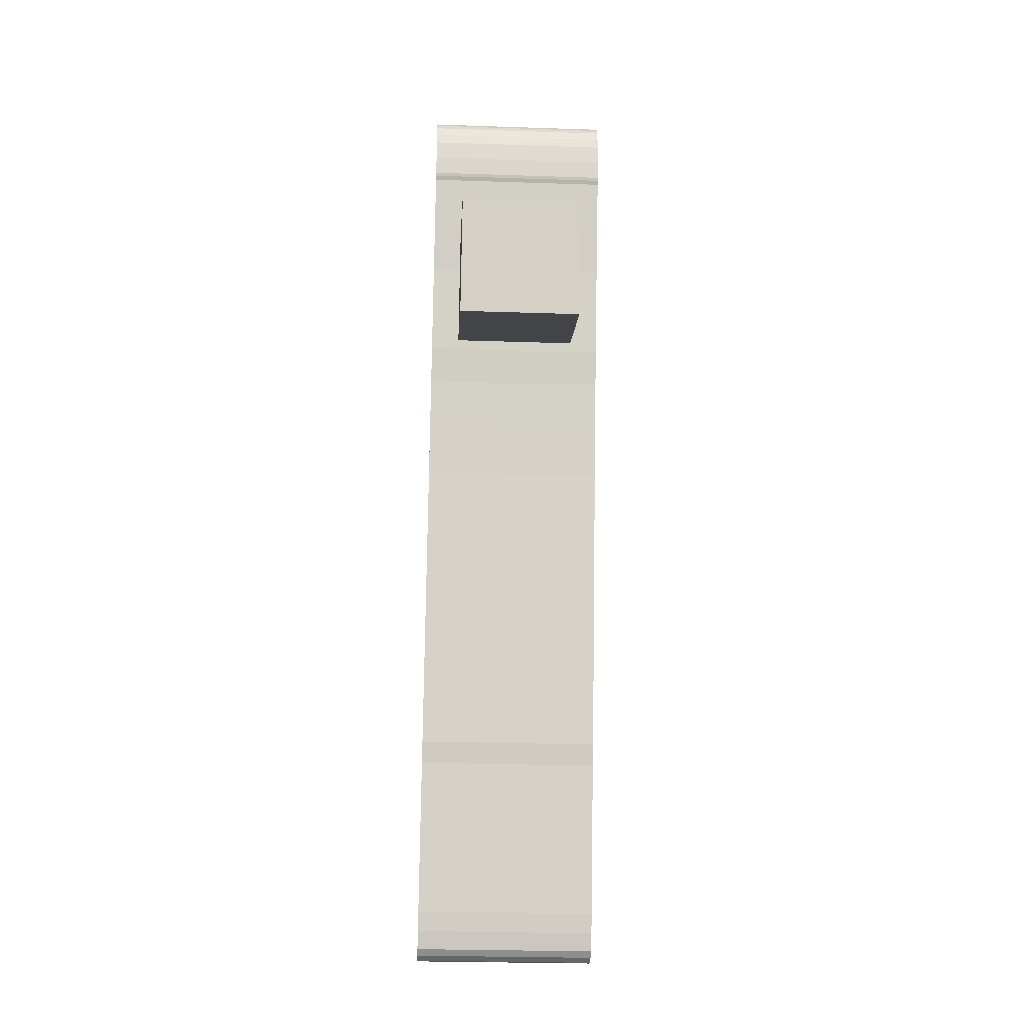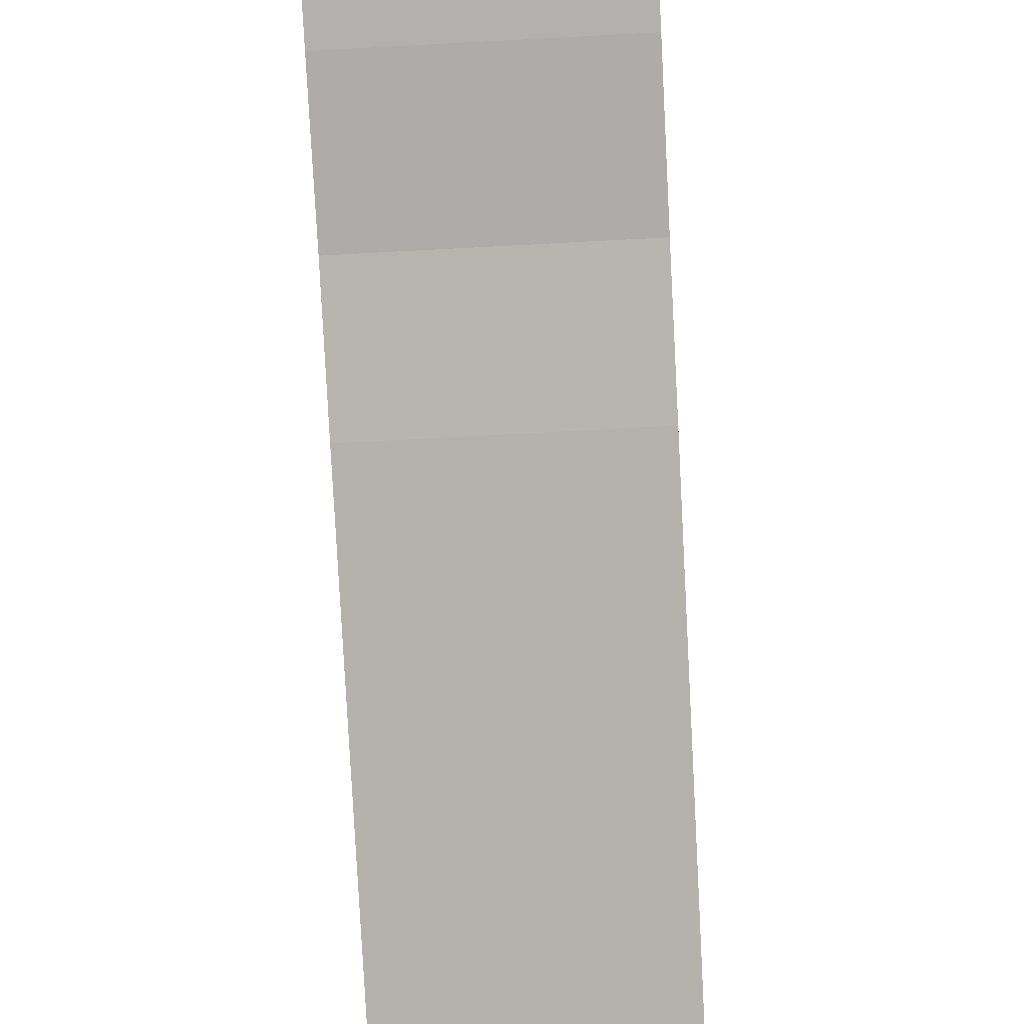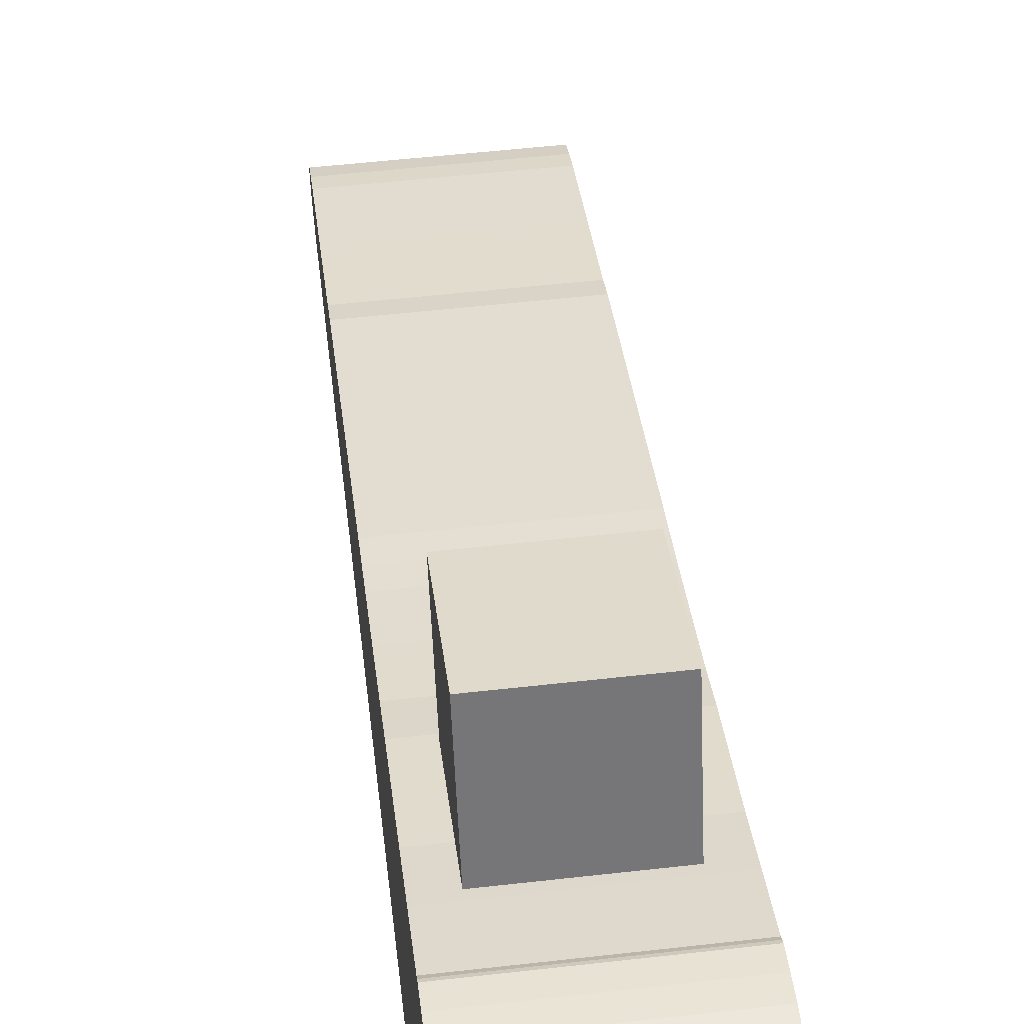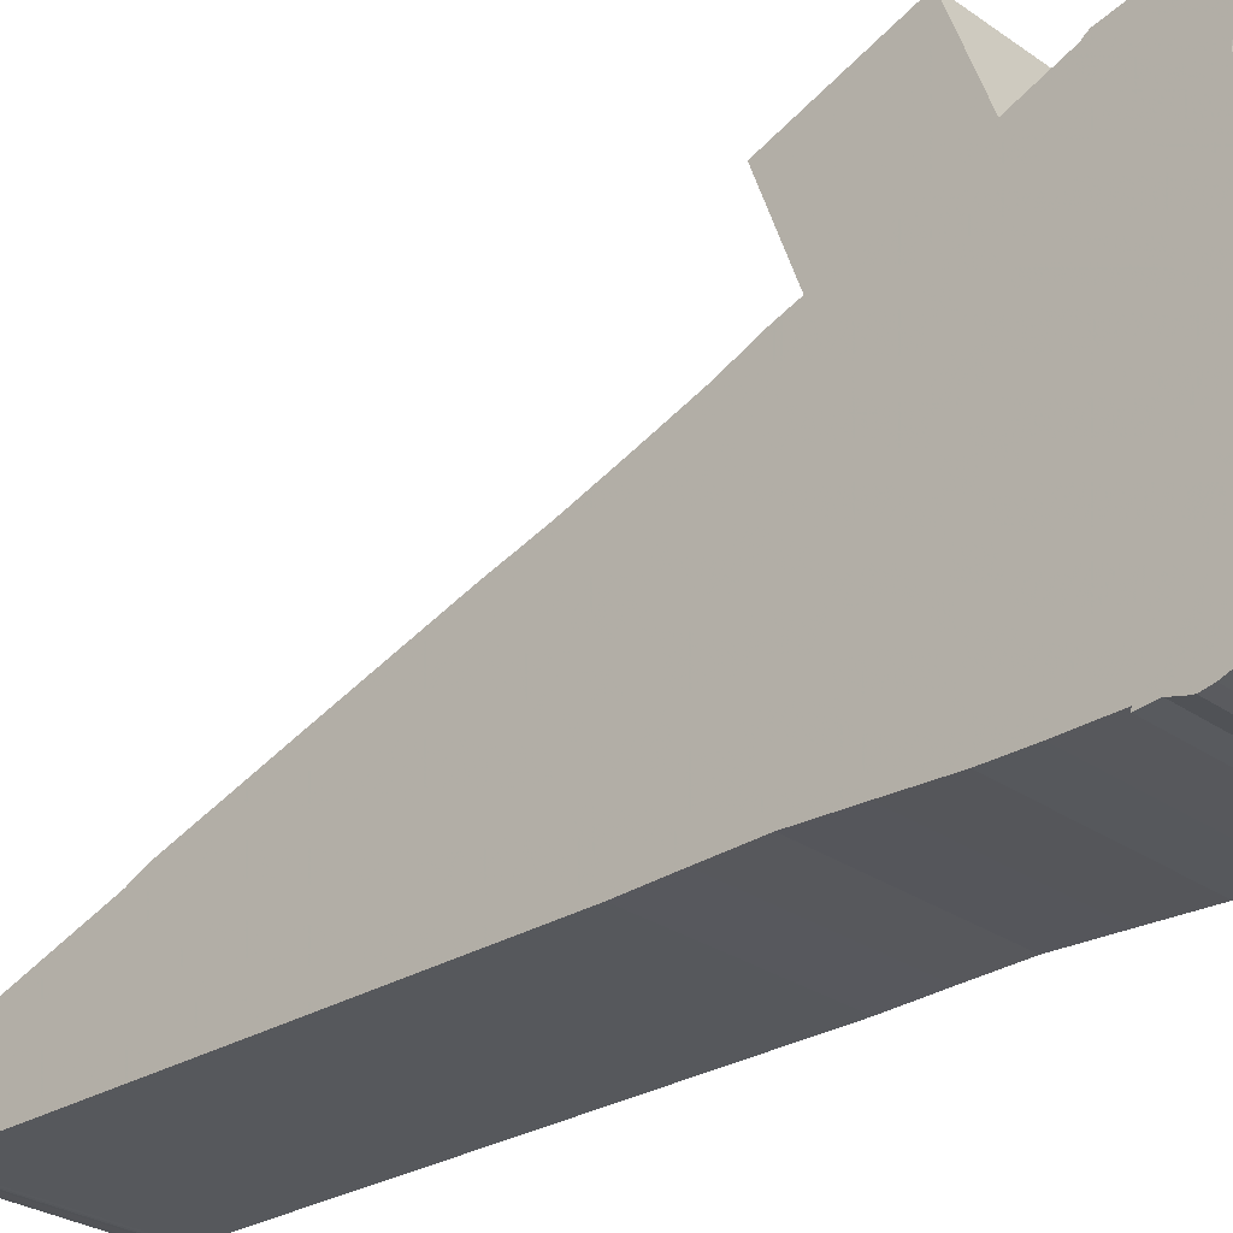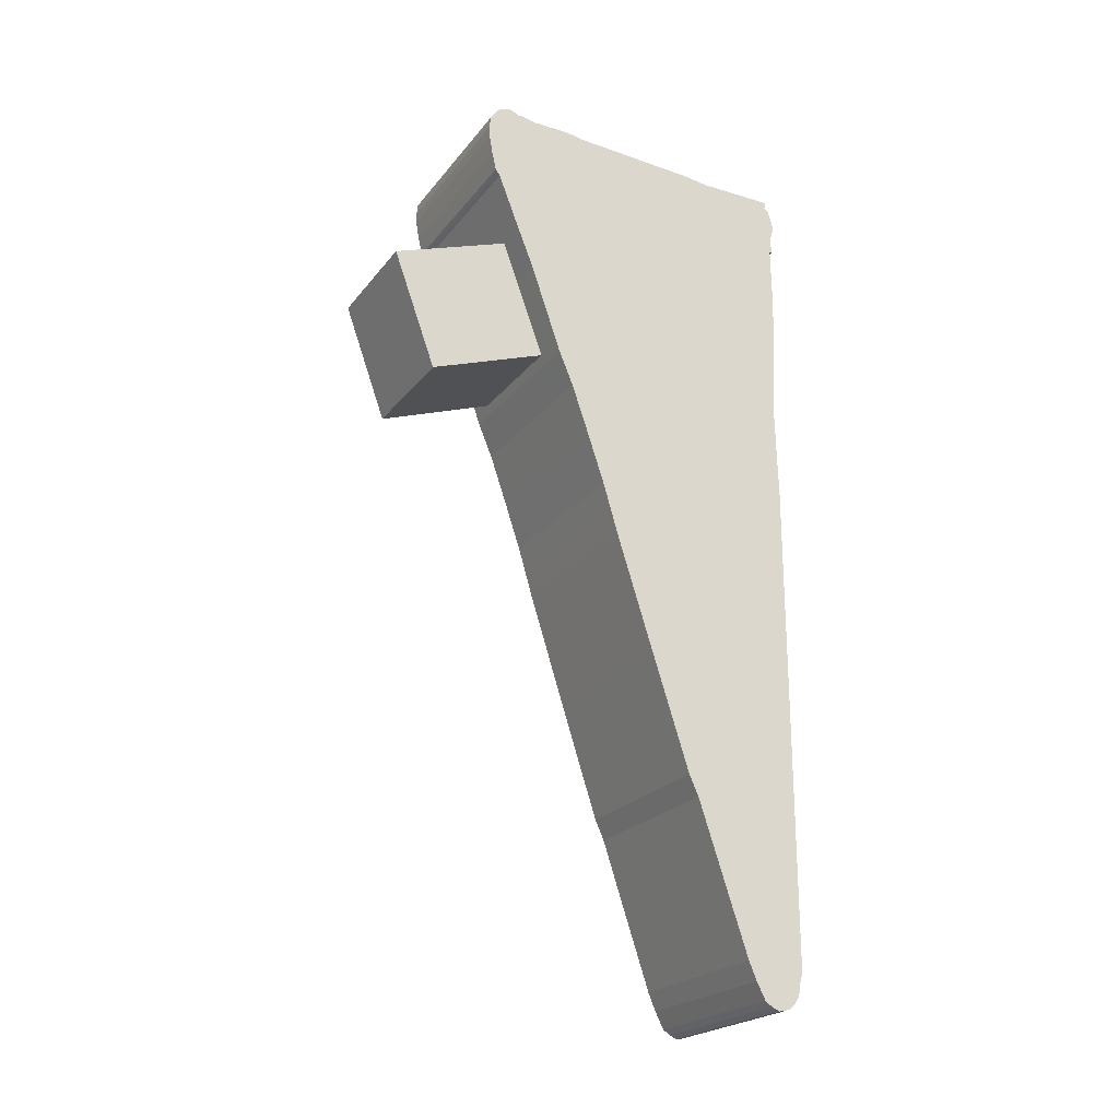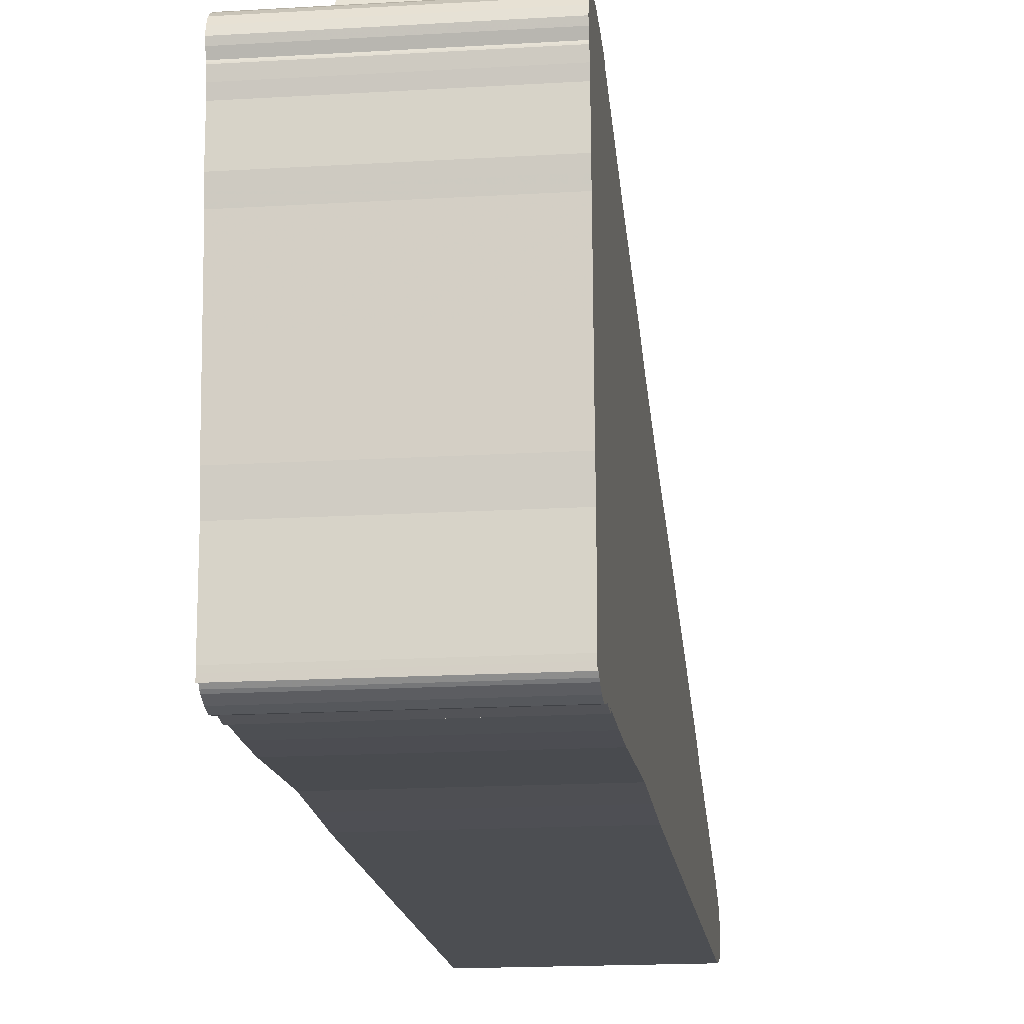
<metadata>
{"format":"obj","ext":"obj","renderer":"f3d","projection":"perspective","resolution":1024,"background":"white","views":[{"elev":-28.7,"azim":-2.8,"up":"+Y"},{"elev":-79.6,"azim":-177.0,"up":"+Z"},{"elev":53.7,"azim":173.1,"up":"+Z"},{"elev":-27.9,"azim":133.2,"up":"+Z"},{"elev":-22.6,"azim":62.3,"up":"+Y"},{"elev":-16.8,"azim":-172.9,"up":"+Z"}]}
</metadata>
<code>
o obj_0
v -38 		16.04 		31.38
v -38 		13.99 		30.51
v -16 		9.963 		1.061
v -16 		4.023 		0.893
v -38 		4.023 		0.893
v -38 		9.963 		1.061
v -38 		11.94 		29.65
v -38 		6.054 		27.6
v -16 		15.9 		1.199
v -38 		15.9 		1.199
v -38 		0.135 		25.61
v -16 		22.27 		0.901
v -38 		22.27 		0.901
v -38 		-5.96 		23.8
v -38 		-5.821 		23.85
v -38 		-6.098 		23.76
v -16 		-24.97 		0.887
v -38 		-24.97 		0.887
v -38 		-2.837 		24.71
v -38 		-19.85 		19.36
v -16 		-19.85 		19.36
v -16 		-5.96 		23.8
v -38 		-34.8 		14.37
v -38 		-33.57 		14.92
v -16 		-6.098 		23.76
v -38 		-36.03 		13.81
v -16 		-5.821 		23.85
v -38 		-44.92 		10.86
v -38 		-54.25 		0.909
v -38 		-54.54 		0.92
v -38 		-53.96 		0.92
v -38 		-57.22 		1.534
v -38 		-56.46 		1.353
v -38 		47.61 		36.79
v -38 		47.44 		35.75
v -38 		47.22 		34.7
v -38 		-57.97 		2.04
v -38 		-55.45 		1.214
v -16 		-2.837 		24.71
v -38 		47.53 		37.08
v -38 		47.58 		36.92
v -38 		-59 		4.184
v -38 		-58.61 		5.106
v -38 		-58 		5.941
v -38 		-55.97 		6.983
v -38 		-53.79 		7.894
v -16 		-34.8 		14.37
v -38 		-54.93 		1.039
v -38 		-58.61 		2.65
v -38 		-58.89 		3.406
v -16 		-33.57 		14.92
v -38 		48 		38.38
v -16 		16.04 		31.38
v -16 		13.99 		30.51
v -38 		47.85 		37.81
v -38 		40.99 		40.6
v -38 		43.29 		40.97
v -38 		44.59 		41
v -38 		45.86 		40.89
v -38 		46.68 		40.45
v -16 		-44.92 		10.86
v -16 		11.94 		29.65
v -38 		47.39 		39.89
v -38 		47.78 		39.15
v -38 		38.76 		40.08
v -16 		6.054 		27.6
v -38 		38 		39.54
v -38 		38.42 		39.88
v -16 		0.135 		25.61
v -16 		-36.03 		13.81
v -38 		47.22 		30.35
v -16 		-54.25 		0.909
v -38 		47.21 		32.52
v -16 		-53.96 		0.92
v -38 		46.48 		20.73
v -16 		-54.54 		0.92
v -38 		46.86 		28.2
v -16 		-56.46 		1.353
v -16 		-57.22 		1.534
v -38 		47.04 		29.27
v -38 		45.72 		10.15
v -16 		-54.93 		1.039
v -38 		45.91 		11.7
v -16 		-55.45 		1.214
v -16 		-57.97 		2.04
v -38 		46.11 		13.25
v -38 		44.94 		1.155
v -38 		44.66 		0.843
v -38 		44.43 		0.642
v -16 		-58.61 		2.65
v -38 		45.26 		1.077
v -16 		-58.89 		3.406
v -16 		-59 		4.184
v -38 		45.72 		6.053
v -38 		45.72 		1.952
v -38 		45.7 		1.505
v -38 		45.67 		0.97
v -16 		-58.61 		5.106
v -38 		31.93 		37.18
v -16 		-58 		5.941
v -16 		-55.97 		6.983
v -16 		-53.79 		7.894
v -16 		47.22 		34.7
v -34.5 		11.89 		46.09
v -16 		47.44 		35.75
v -19.5 		11.89 		46.09
v -16 		47.61 		36.79
v -34.5 		17.02 		32
v -19.5 		17.02 		32
v -16 		47.58 		36.92
v -16 		47.53 		37.08
v -16 		47.85 		37.81
v -16 		48 		38.38
v -16 		47.78 		39.15
v -16 		47.39 		39.89
v -16 		46.68 		40.45
v -16 		45.86 		40.89
v -16 		44.59 		41
v -16 		43.29 		40.97
v -16 		40.99 		40.6
v -16 		38.76 		40.08
v -16 		38.42 		39.88
v -16 		38 		39.54
v -16 		47.22 		30.35
v -16 		47.21 		32.52
v -16 		46.48 		20.73
v -16 		46.86 		28.2
v -16 		47.04 		29.27
v -16 		45.72 		10.15
v -16 		45.91 		11.7
v -16 		46.11 		13.25
v -16 		44.43 		0.642
v -16 		44.66 		0.843
v -16 		44.94 		1.155
v -16 		45.26 		1.077
v -16 		45.67 		0.97
v -16 		45.7 		1.505
v -16 		45.72 		1.952
v -16 		45.72 		6.053
v -16 		31.93 		37.18
v -38 		43.31 		0.232
v -38 		42.12 		0
v -38 		41.27 		0.167
v -38 		39.34 		0.414
v -34.5 		25.98 		51.23
v -38 		40.23 		0.502
v -19.5 		25.98 		51.23
v -34.5 		31.11 		37.13
v -38 		38.35 		0.318
v -19.5 		31.11 		37.13
v -38 		33.21 		0.56
v -38 		32.77 		16.38
v -38 		38.38 		0.48
v -38 		38.4 		0.644
v -38 		26.46 		35.01
v -38 		21.25 		33.19
v -16 		21.25 		33.19
v -16 		26.46 		35.01
v -16 		28.63 		0.586
v -38 		28.63 		0.586
v -16 		41.27 		0.167
v -16 		42.12 		0
v -16 		43.31 		0.232
v -16 		33.21 		0.56
v -16 		38.4 		0.644
v -16 		38.38 		0.48
v -16 		38.35 		0.318
v -16 		39.34 		0.414
v -16 		40.23 		0.502
g group_0_8768998
f 3 4 5
f 3 5 6
f 9 3 6
f 9 6 10
f 13 10 7
f 2 13 7
f 17 5 4
f 12 9 10
f 12 10 13
f 5 11 6
f 11 8 6
f 10 6 8
f 8 7 10
f 19 5 15
f 17 18 5
f 5 19 11
f 15 5 14
f 14 5 16
f 18 20 5
f 16 5 20
f 23 24 18
f 20 18 24
f 22 14 16
f 22 16 25
f 27 15 14
f 27 14 22
f 18 31 28
f 18 28 26
f 26 23 18
f 38 33 45
f 15 27 39
f 25 16 20
f 25 20 21
f 36 67 35
f 34 35 67
f 37 49 43
f 43 44 37
f 11 19 39
f 15 39 19
f 41 34 67
f 31 18 74
f 17 74 18
f 29 30 46
f 30 48 46
f 31 29 46
f 28 31 46
f 48 38 46
f 45 46 38
f 33 32 45
f 32 37 45
f 44 45 37
f 50 43 49
f 42 43 50
f 51 24 23
f 51 23 47
f 51 21 24
f 20 24 21
f 40 41 67
f 58 59 40
f 59 60 40
f 55 40 60
f 60 63 55
f 64 55 63
f 52 55 64
f 57 58 40
f 69 3 66
f 62 66 9
f 23 26 70
f 23 70 47
f 39 4 69
f 70 26 28
f 70 28 61
f 56 57 40
f 65 56 40
f 72 29 31
f 72 31 74
f 9 66 3
f 72 76 30
f 72 30 29
f 76 82 30
f 3 69 4
f 22 25 4
f 25 21 4
f 78 79 32
f 78 32 33
f 79 85 32
f 68 65 40
f 67 68 40
f 71 99 73
f 80 99 71
f 77 99 80
f 75 152 77
f 27 22 4
f 27 4 39
f 17 4 21
f 82 48 30
f 47 17 51
f 33 38 78
f 84 78 38
f 70 61 17
f 85 37 32
f 75 86 152
f 86 83 152
f 83 81 152
f 21 51 17
f 47 70 17
f 74 17 61
f 82 84 38
f 82 38 48
f 72 74 102
f 61 102 74
f 102 101 84
f 85 90 49
f 85 49 37
f 78 84 101
f 84 82 102
f 92 50 49
f 92 49 90
f 93 42 50
f 93 50 92
f 81 94 152
f 152 94 95
f 91 87 96
f 97 91 96
f 95 96 87
f 152 95 87
f 98 43 42
f 98 42 93
f 67 73 99
f 100 44 43
f 100 43 98
f 101 45 44
f 101 44 100
f 102 46 45
f 102 45 101
f 102 61 46
f 28 46 61
f 110 119 107
f 118 119 111
f 111 119 110
f 117 118 111
f 67 36 73
f 113 114 112
f 112 116 111
f 114 115 112
f 116 112 115
f 117 111 116
f 120 105 119
f 123 140 125
f 121 122 103
f 120 121 103
f 122 123 103
f 103 105 120
f 125 103 123
f 105 107 119
f 131 126 158
f 128 124 140
f 124 125 140
f 127 128 140
f 134 139 133
f 135 137 134
f 136 137 135
f 134 137 138
f 140 158 126
f 126 127 140
f 159 164 158
f 57 120 119
f 119 118 57
f 59 118 117
f 117 116 59
f 113 52 114
f 35 34 105
f 107 105 34
f 105 36 35
f 111 41 40
f 125 73 36
f 103 125 36
f 107 34 41
f 55 111 40
f 36 105 103
f 52 113 55
f 112 55 113
f 41 111 110
f 107 41 110
f 125 124 71
f 125 71 73
f 126 131 75
f 127 126 75
f 80 71 128
f 124 128 71
f 55 112 111
f 127 75 77
f 141 89 163
f 128 127 77
f 128 77 80
f 122 68 67
f 122 67 123
f 163 142 141
f 122 121 68
f 65 68 121
f 99 140 67
f 144 146 169
f 167 149 144
f 56 120 57
f 167 166 149
f 118 58 57
f 121 120 65
f 56 65 120
f 100 98 101
f 98 93 101
f 93 92 101
f 92 90 101
f 90 85 101
f 85 79 101
f 79 78 101
f 82 76 102
f 76 72 102
f 53 1 2
f 53 2 54
f 59 58 118
f 54 2 7
f 54 7 62
f 53 156 1
f 116 60 59
f 62 7 8
f 62 8 66
f 66 8 11
f 66 11 69
f 69 11 39
f 60 116 63
f 115 63 116
f 115 114 63
f 64 63 114
f 140 99 158
f 52 64 114
f 143 169 146
f 123 67 140
f 152 99 77
f 166 153 149
f 143 152 142
f 146 152 143
f 154 153 166
f 89 152 88
f 89 141 152
f 87 88 152
f 155 156 157
f 155 157 158
f 157 156 53
f 158 99 155
f 81 130 129
f 146 144 152
f 153 154 144
f 149 153 144
f 151 159 160
f 159 12 13
f 159 13 160
f 139 94 129
f 141 142 152
f 139 138 94
f 95 94 138
f 95 138 96
f 137 96 138
f 137 136 96
f 134 133 87
f 13 152 160
f 152 144 154
f 160 152 151
f 154 151 152
f 13 1 152
f 2 1 13
f 156 152 1
f 155 152 156
f 155 99 152
f 163 139 162
f 132 139 163
f 133 139 132
f 162 139 161
f 87 135 134
f 161 139 169
f 138 139 134
f 139 129 169
f 94 81 129
f 165 129 158
f 167 168 166
f 165 166 168
f 169 129 168
f 136 97 96
f 130 131 158
f 168 129 165
f 133 88 87
f 62 12 54
f 54 12 53
f 89 88 132
f 157 53 12
f 130 158 129
f 164 165 158
f 157 159 158
f 12 159 157
f 12 62 9
f 75 131 86
f 142 163 162
f 142 162 143
f 161 143 162
f 130 81 83
f 83 86 130
f 131 130 86
f 144 169 168
f 168 167 144
f 165 164 154
f 164 159 151
f 151 154 164
f 133 132 88
f 154 166 165
f 89 132 163
f 143 161 169
f 135 87 91
f 91 97 135
f 136 135 97
g group_0_15277357
f 109 106 108
f 104 108 106
f 148 145 147
f 147 150 148
f 145 104 106
f 145 106 147
f 108 148 109
f 150 109 148
f 145 148 104
f 108 104 148
f 109 150 106
f 147 106 150

</code>
